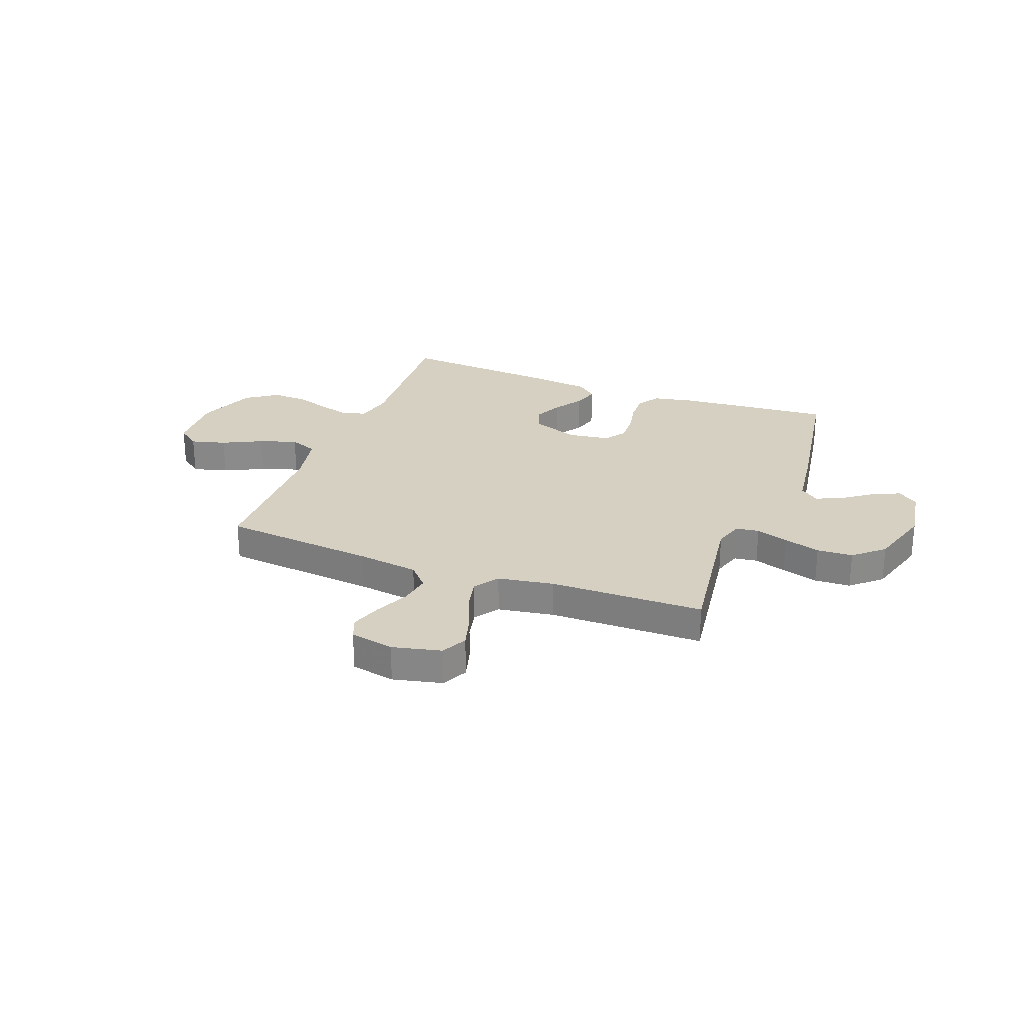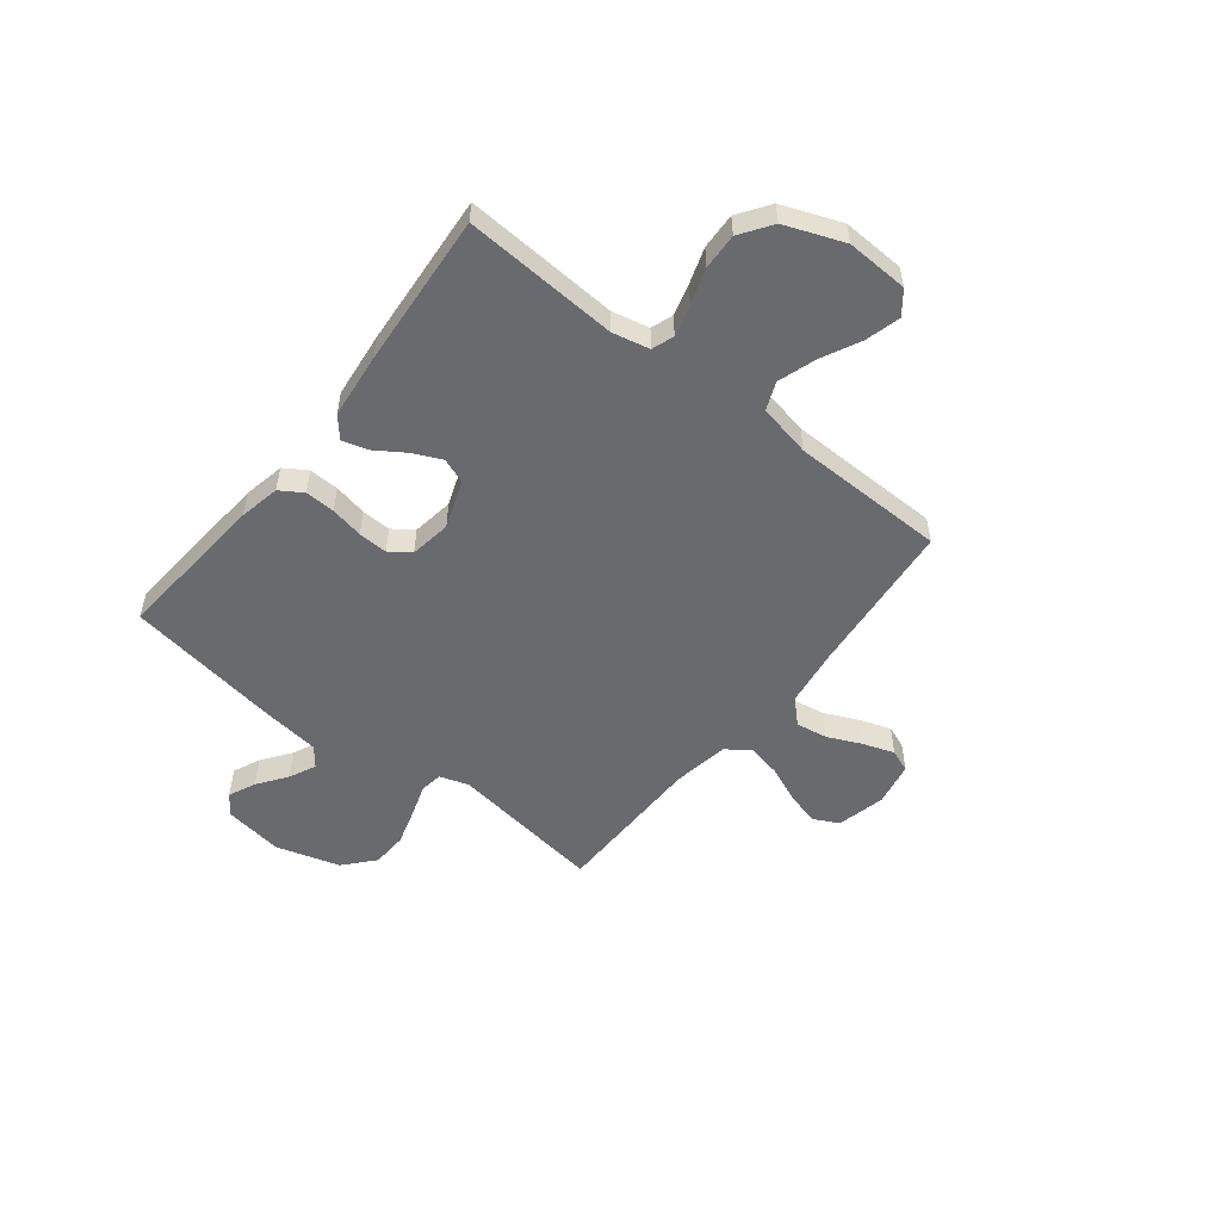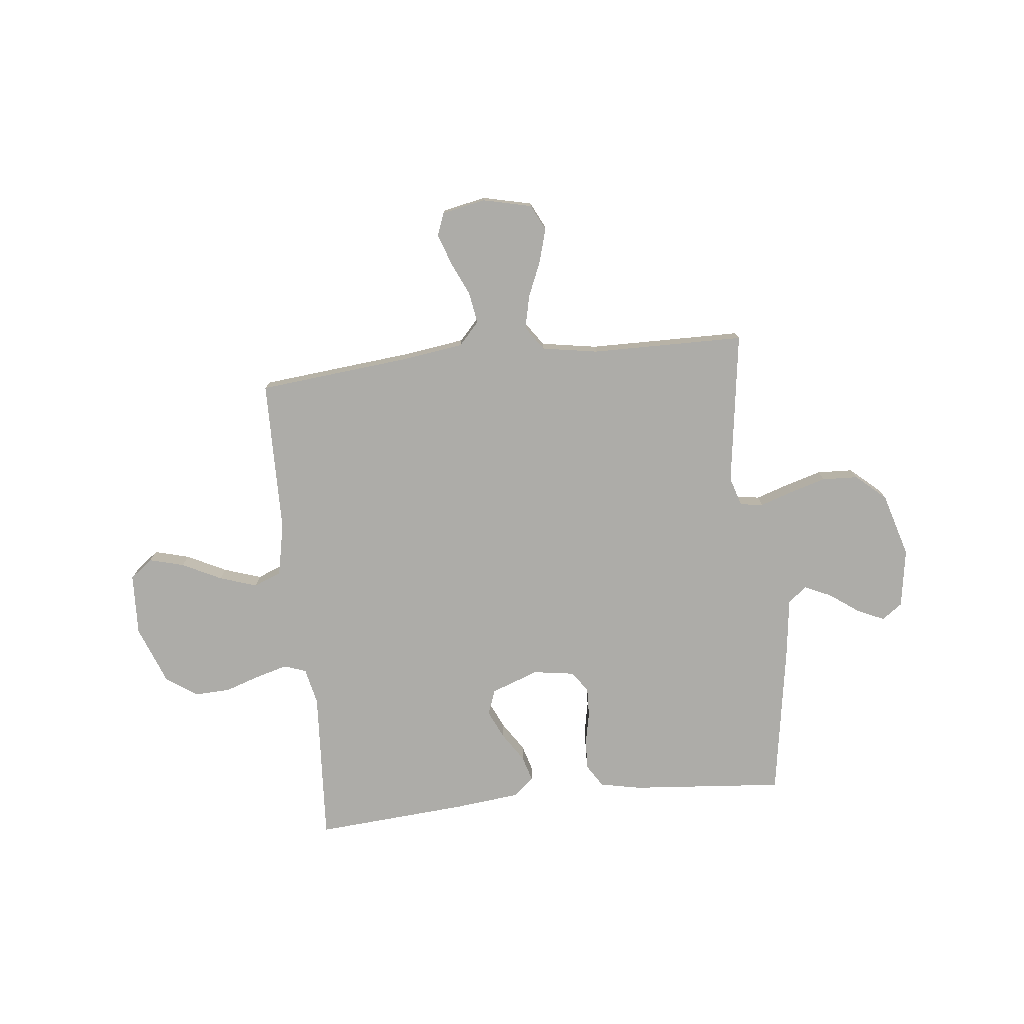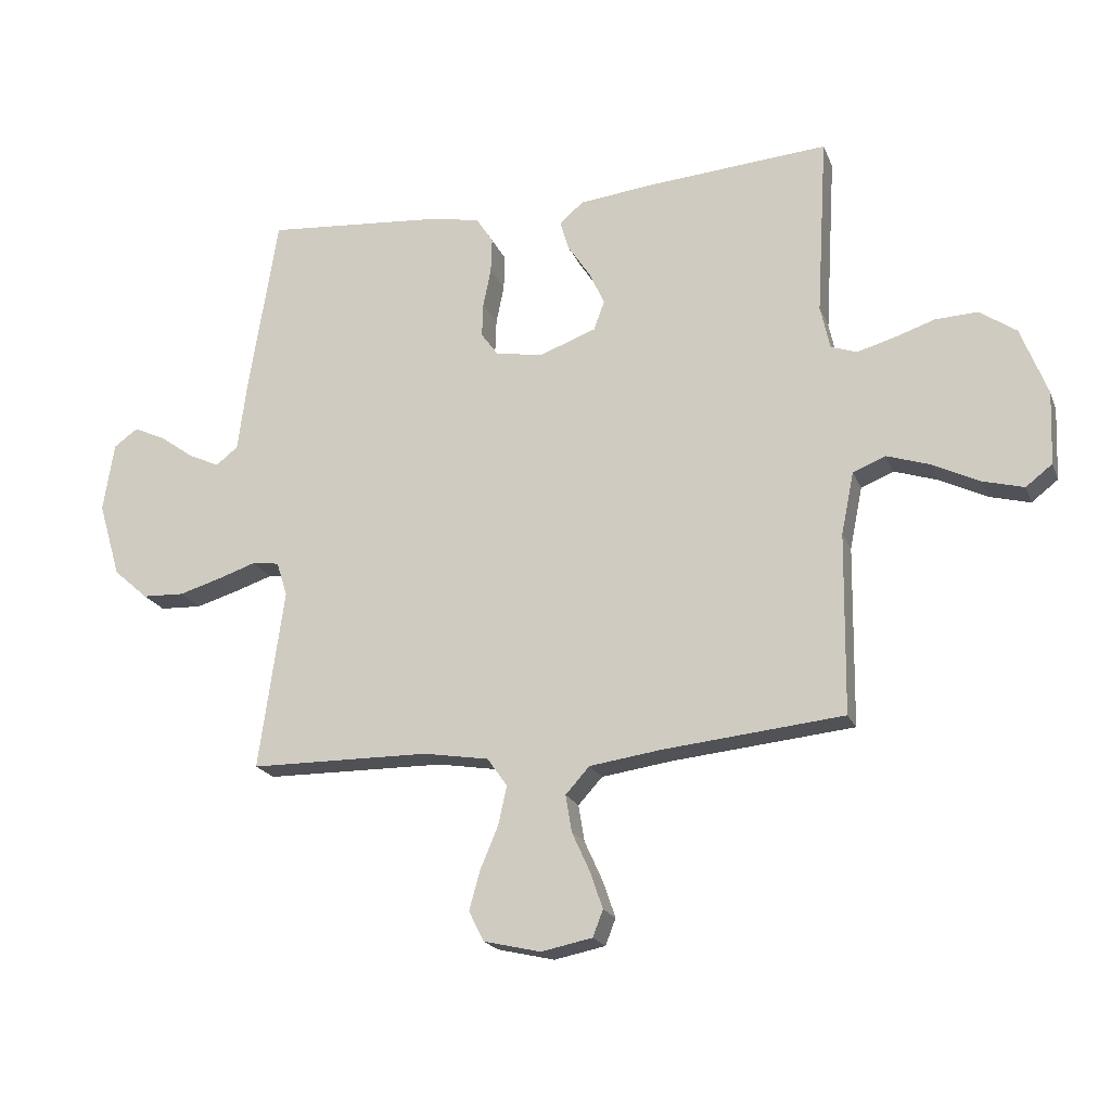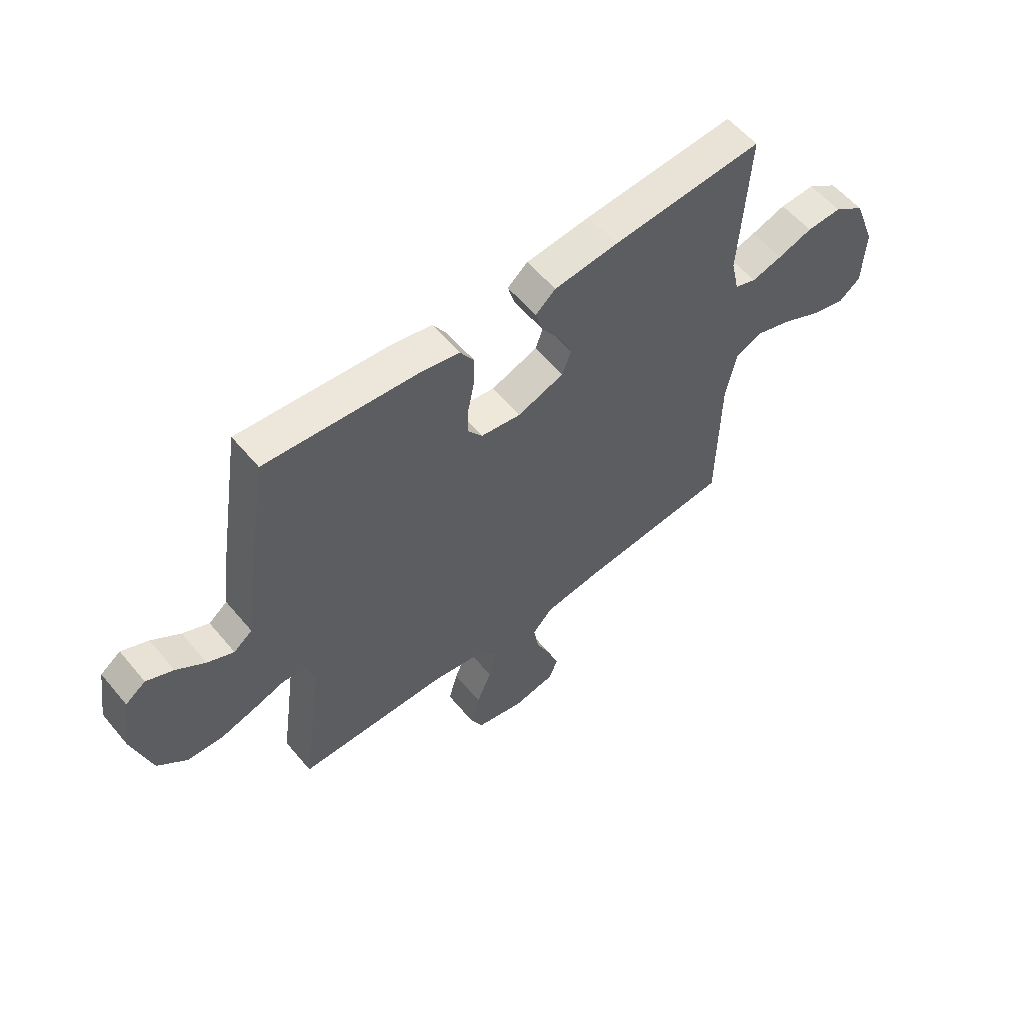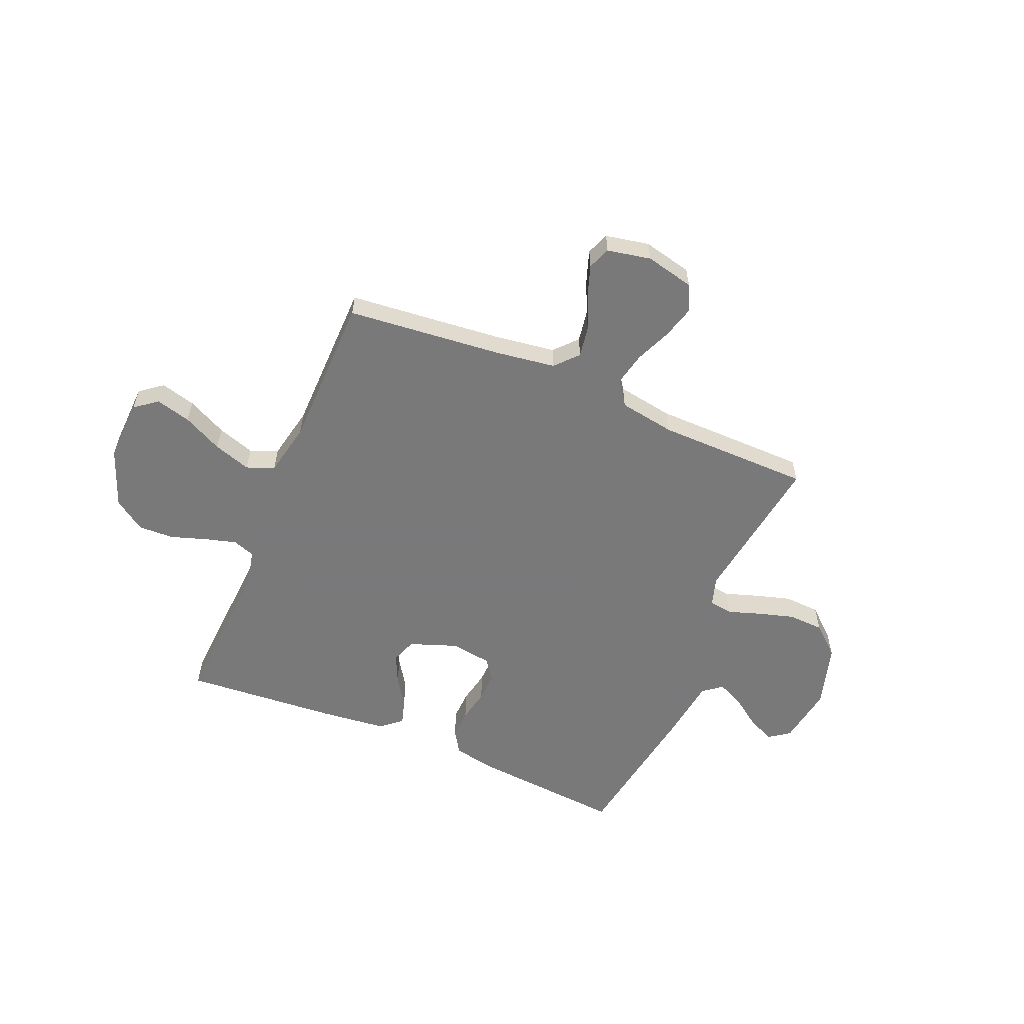
<metadata>
{"format":"obj","ext":"obj","renderer":"f3d","projection":"perspective","resolution":1024,"background":"white","views":[{"elev":26.5,"azim":-159.3,"up":"+Y"},{"elev":-53.0,"azim":51.7,"up":"+Y"},{"elev":-76.7,"azim":-173.9,"up":"+Y"},{"elev":-20.0,"azim":17.7,"up":"+Z"},{"elev":57.2,"azim":-39.4,"up":"+Z"},{"elev":-57.8,"azim":157.1,"up":"+Y"}]}
</metadata>
<code>
v -0.5 0.07 0.5
v -0.2 0.07 0.475
v -0.12 0.07 0.459
v -0.092 0.07 0.415
v -0.094 0.07 0.357
v -0.107 0.07 0.293
v -0.109 0.07 0.236
v -0.08 0.07 0.196
v 0 0.07 0.184
v 0.093 0.07 0.218
v 0.111 0.07 0.267
v 0.085 0.07 0.323
v 0.048 0.07 0.379
v 0.033 0.07 0.429
v 0.073 0.07 0.463
v 0.2 0.07 0.477
v 0.5 0.07 0.5
v 0.482 0.07 0.2
v 0.498 0.07 0.128
v 0.541 0.07 0.113
v 0.602 0.07 0.13
v 0.671 0.07 0.153
v 0.741 0.07 0.156
v 0.802 0.07 0.114
v 0.846 0.07 0
v 0.841 0.07 -0.121
v 0.797 0.07 -0.155
v 0.729 0.07 -0.137
v 0.652 0.07 -0.099
v 0.579 0.07 -0.075
v 0.525 0.07 -0.097
v 0.504 0.07 -0.2
v 0.5 0.07 -0.5
v 0.2 0.07 -0.53
v 0.081 0.07 -0.547
v 0.041 0.07 -0.591
v 0.051 0.07 -0.652
v 0.081 0.07 -0.718
v 0.102 0.07 -0.779
v 0.085 0.07 -0.823
v 0 0.07 -0.84
v -0.095 0.07 -0.818
v -0.12 0.07 -0.768
v -0.102 0.07 -0.703
v -0.072 0.07 -0.632
v -0.058 0.07 -0.568
v -0.091 0.07 -0.521
v -0.2 0.07 -0.503
v -0.5 0.07 -0.5
v -0.458 0.07 -0.2
v -0.476 0.07 -0.143
v -0.521 0.07 -0.137
v -0.584 0.07 -0.158
v -0.655 0.07 -0.179
v -0.725 0.07 -0.176
v -0.783 0.07 -0.125
v -0.82 0.07 0
v -0.802 0.07 0.115
v -0.762 0.07 0.144
v -0.709 0.07 0.12
v -0.652 0.07 0.079
v -0.6 0.07 0.055
v -0.563 0.07 0.084
v -0.548 0.07 0.2
v -0.5 0 0.5
v -0.2 0 0.475
v -0.12 0 0.459
v -0.092 0 0.415
v -0.094 0 0.357
v -0.107 0 0.293
v -0.109 0 0.236
v -0.08 0 0.196
v 0 0 0.184
v 0.093 0 0.218
v 0.111 0 0.267
v 0.085 0 0.323
v 0.048 0 0.379
v 0.033 0 0.429
v 0.073 0 0.463
v 0.2 0 0.477
v 0.5 0 0.5
v 0.482 0 0.2
v 0.498 0 0.128
v 0.541 0 0.113
v 0.602 0 0.13
v 0.671 0 0.153
v 0.741 0 0.156
v 0.802 0 0.114
v 0.846 0 0
v 0.841 0 -0.121
v 0.797 0 -0.155
v 0.729 0 -0.137
v 0.652 0 -0.099
v 0.579 0 -0.075
v 0.525 0 -0.097
v 0.504 0 -0.2
v 0.5 0 -0.5
v 0.2 0 -0.53
v 0.081 0 -0.547
v 0.041 0 -0.591
v 0.051 0 -0.652
v 0.081 0 -0.718
v 0.102 0 -0.779
v 0.085 0 -0.823
v 0 0 -0.84
v -0.095 0 -0.818
v -0.12 0 -0.768
v -0.102 0 -0.703
v -0.072 0 -0.632
v -0.058 0 -0.568
v -0.091 0 -0.521
v -0.2 0 -0.503
v -0.5 0 -0.5
v -0.458 0 -0.2
v -0.476 0 -0.143
v -0.521 0 -0.137
v -0.584 0 -0.158
v -0.655 0 -0.179
v -0.725 0 -0.176
v -0.783 0 -0.125
v -0.82 0 0
v -0.802 0 0.115
v -0.762 0 0.144
v -0.709 0 0.12
v -0.652 0 0.079
v -0.6 0 0.055
v -0.563 0 0.084
v -0.548 0 0.2
f 63 64 1 2
f 58 59 60 61
f 58 61 62
f 57 58 62
f 56 57 62
f 55 56 62 63
f 52 53 54 55
f 48 49 50
f 47 48 50 51
f 42 43 44 45
f 42 45 46
f 41 42 46
f 40 41 46
f 37 38 39 40
f 37 40 46
f 36 37 46 47
f 32 33 34
f 31 32 34 35
f 26 27 28 29
f 26 29 30
f 25 26 30
f 24 25 30
f 21 22 23 24
f 20 21 24 30
f 19 20 30 31
f 15 16 17 18
f 12 13 14 15
f 11 12 15 18
f 10 11 18 19
f 3 4 5 6
f 3 6 7
f 2 3 7
f 52 55 63 2
f 35 36 47 51
f 19 31 35 51
f 9 10 19 51
f 8 9 51 52
f 7 8 52
f 2 7 52
f 66 65 128 127
f 125 124 123 122
f 126 125 122
f 126 122 121
f 126 121 120
f 127 126 120 119
f 119 118 117 116
f 114 113 112
f 115 114 112 111
f 109 108 107 106
f 110 109 106
f 110 106 105
f 110 105 104
f 104 103 102 101
f 110 104 101
f 111 110 101 100
f 98 97 96
f 99 98 96 95
f 93 92 91 90
f 94 93 90
f 94 90 89
f 94 89 88
f 88 87 86 85
f 94 88 85 84
f 95 94 84 83
f 82 81 80 79
f 79 78 77 76
f 82 79 76 75
f 83 82 75 74
f 70 69 68 67
f 71 70 67
f 71 67 66
f 66 127 119 116
f 115 111 100 99
f 115 99 95 83
f 115 83 74 73
f 116 115 73 72
f 116 72 71
f 116 71 66
f 1 65 66 2
f 2 66 67 3
f 3 67 68 4
f 4 68 69 5
f 5 69 70 6
f 6 70 71 7
f 7 71 72 8
f 8 72 73 9
f 9 73 74 10
f 10 74 75 11
f 11 75 76 12
f 12 76 77 13
f 13 77 78 14
f 14 78 79 15
f 15 79 80 16
f 16 80 81 17
f 17 81 82 18
f 18 82 83 19
f 19 83 84 20
f 20 84 85 21
f 21 85 86 22
f 22 86 87 23
f 23 87 88 24
f 24 88 89 25
f 25 89 90 26
f 26 90 91 27
f 27 91 92 28
f 28 92 93 29
f 29 93 94 30
f 30 94 95 31
f 31 95 96 32
f 32 96 97 33
f 33 97 98 34
f 34 98 99 35
f 35 99 100 36
f 36 100 101 37
f 37 101 102 38
f 38 102 103 39
f 39 103 104 40
f 40 104 105 41
f 41 105 106 42
f 42 106 107 43
f 43 107 108 44
f 44 108 109 45
f 45 109 110 46
f 46 110 111 47
f 47 111 112 48
f 48 112 113 49
f 49 113 114 50
f 50 114 115 51
f 51 115 116 52
f 52 116 117 53
f 53 117 118 54
f 54 118 119 55
f 55 119 120 56
f 56 120 121 57
f 57 121 122 58
f 58 122 123 59
f 59 123 124 60
f 60 124 125 61
f 61 125 126 62
f 62 126 127 63
f 63 127 128 64
f 64 128 65 1

</code>
